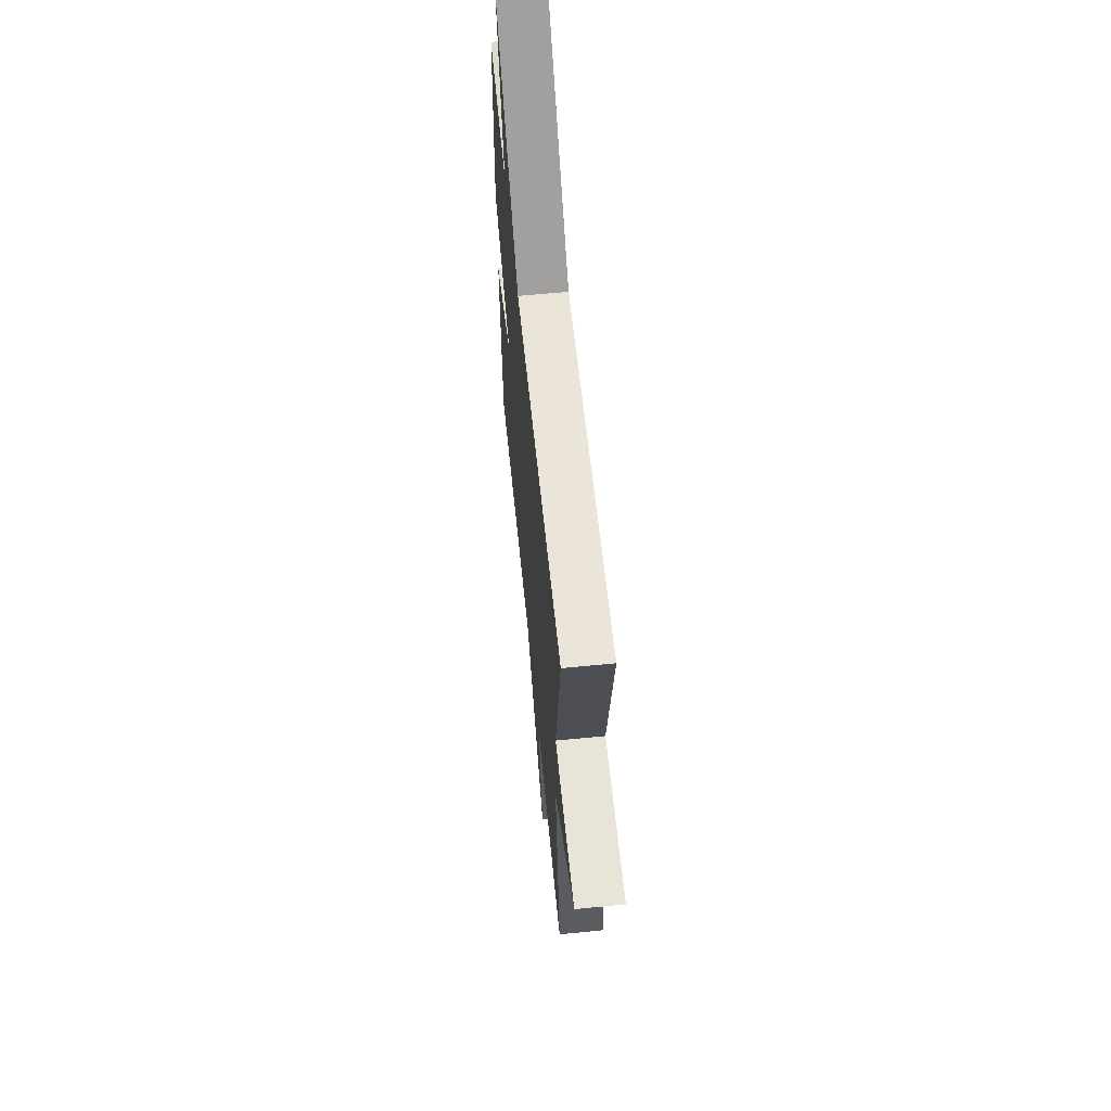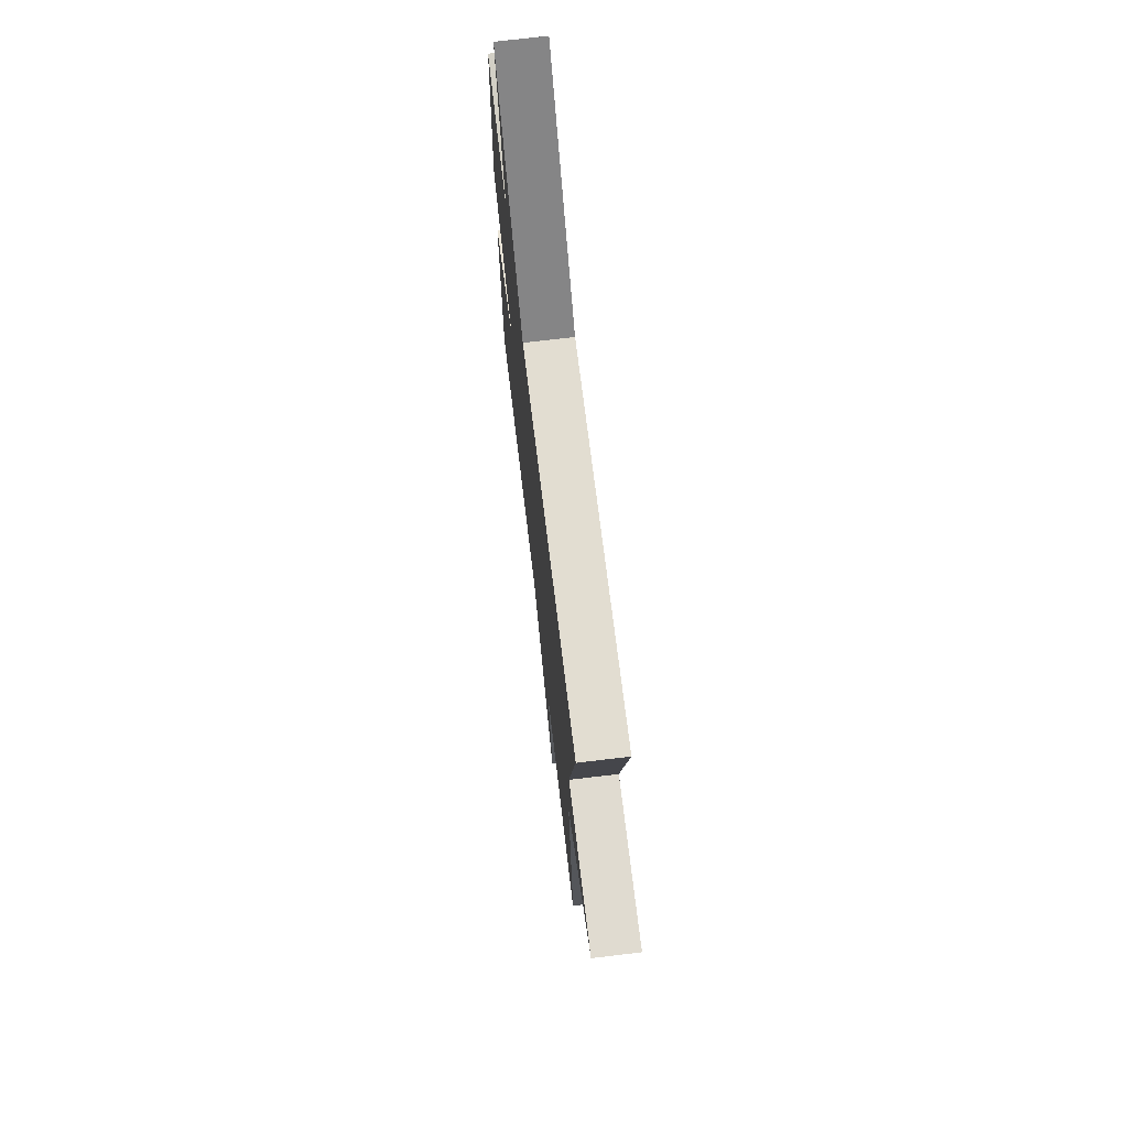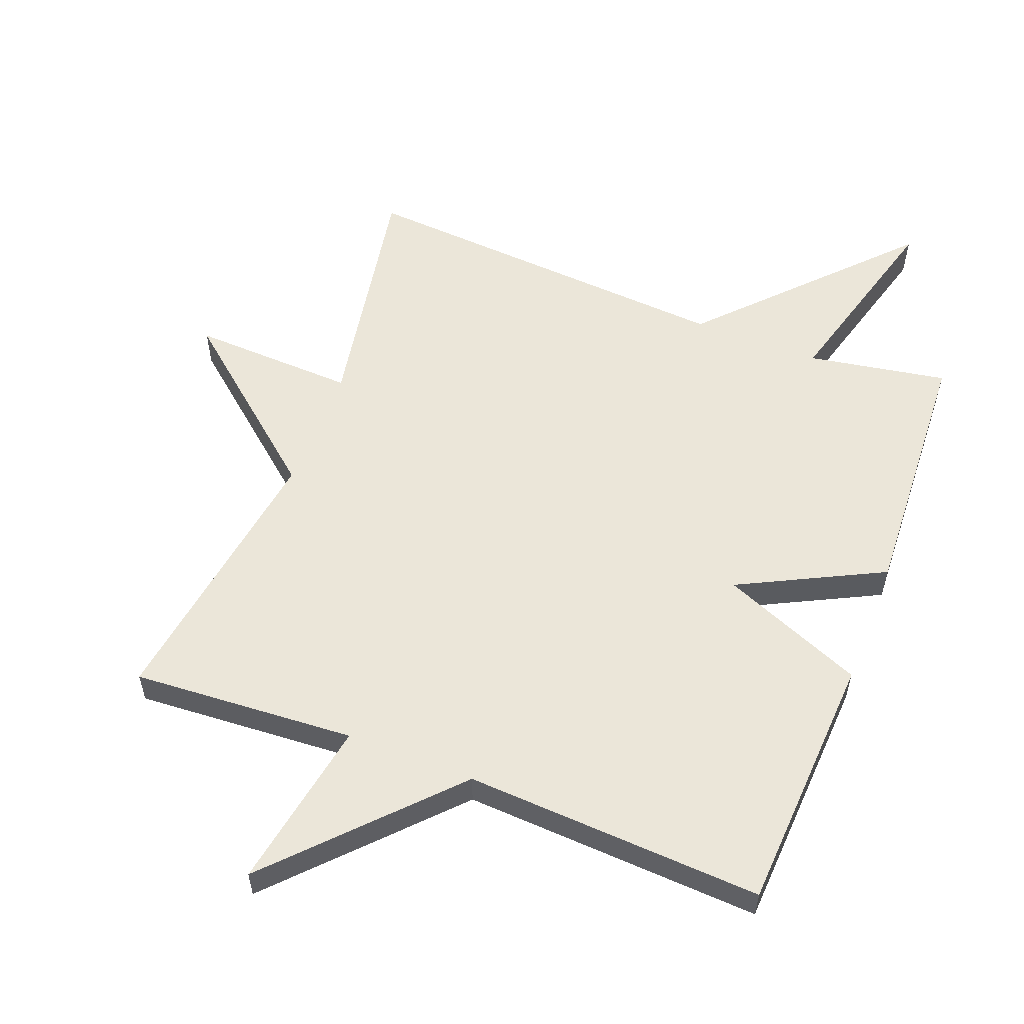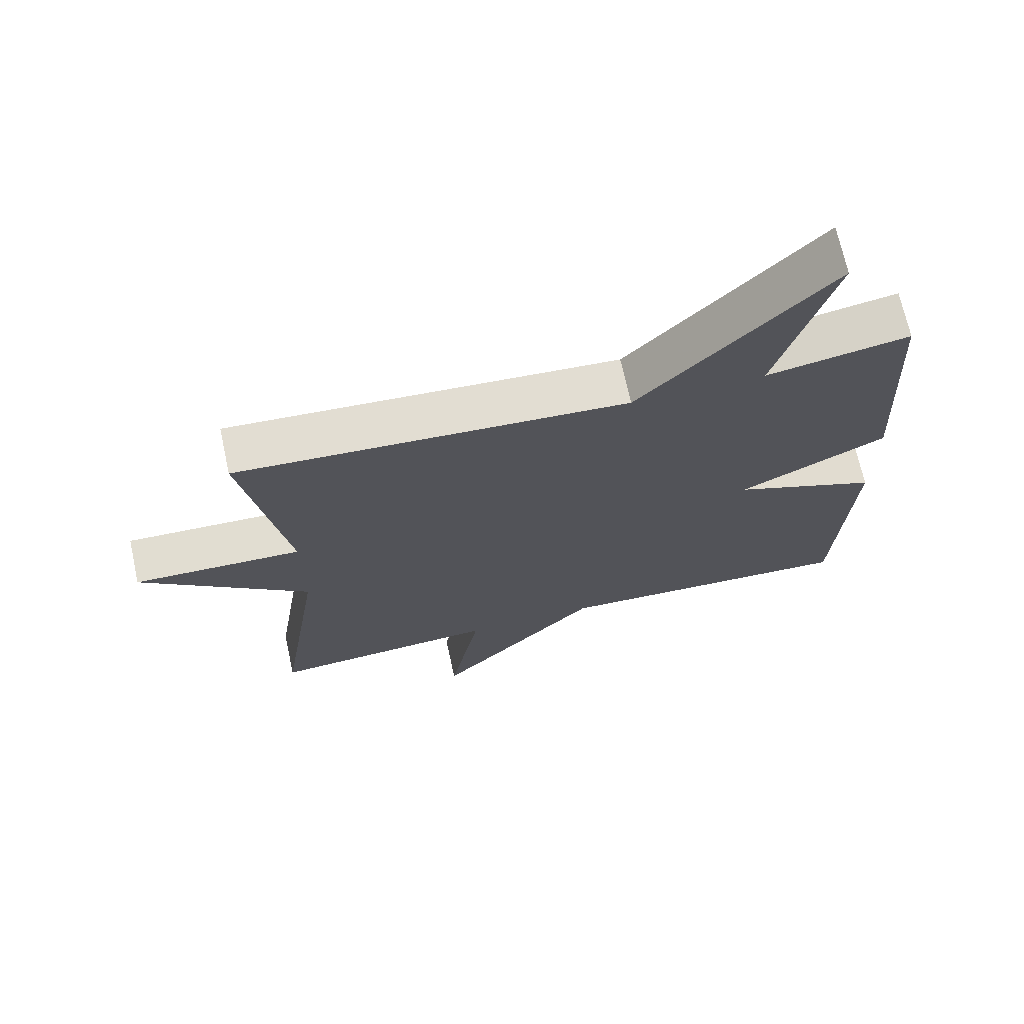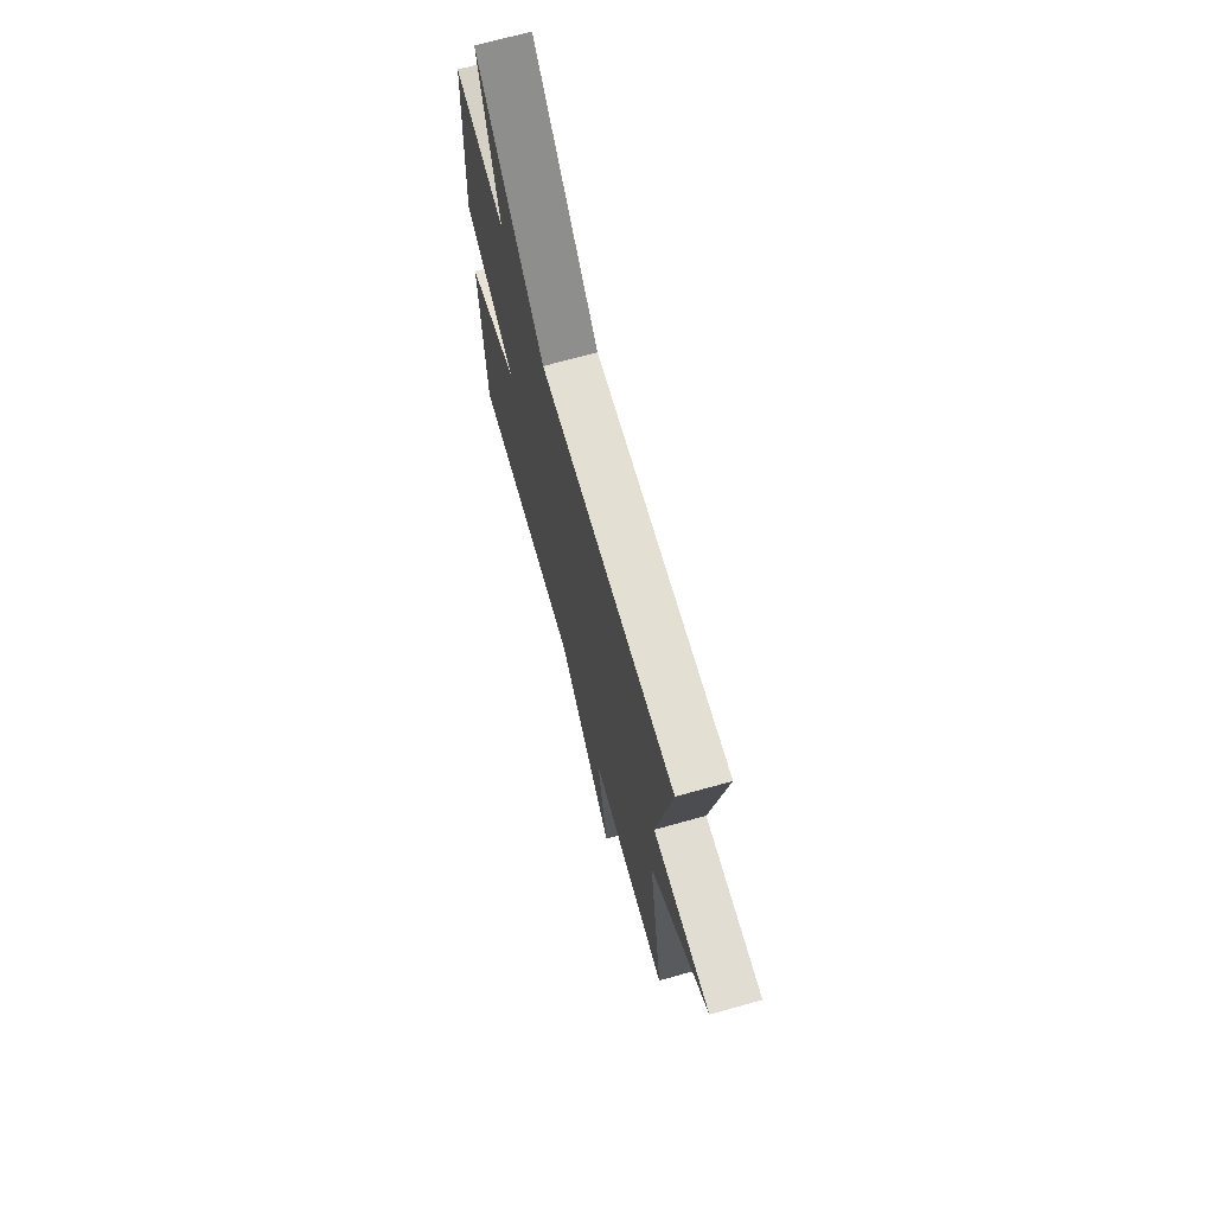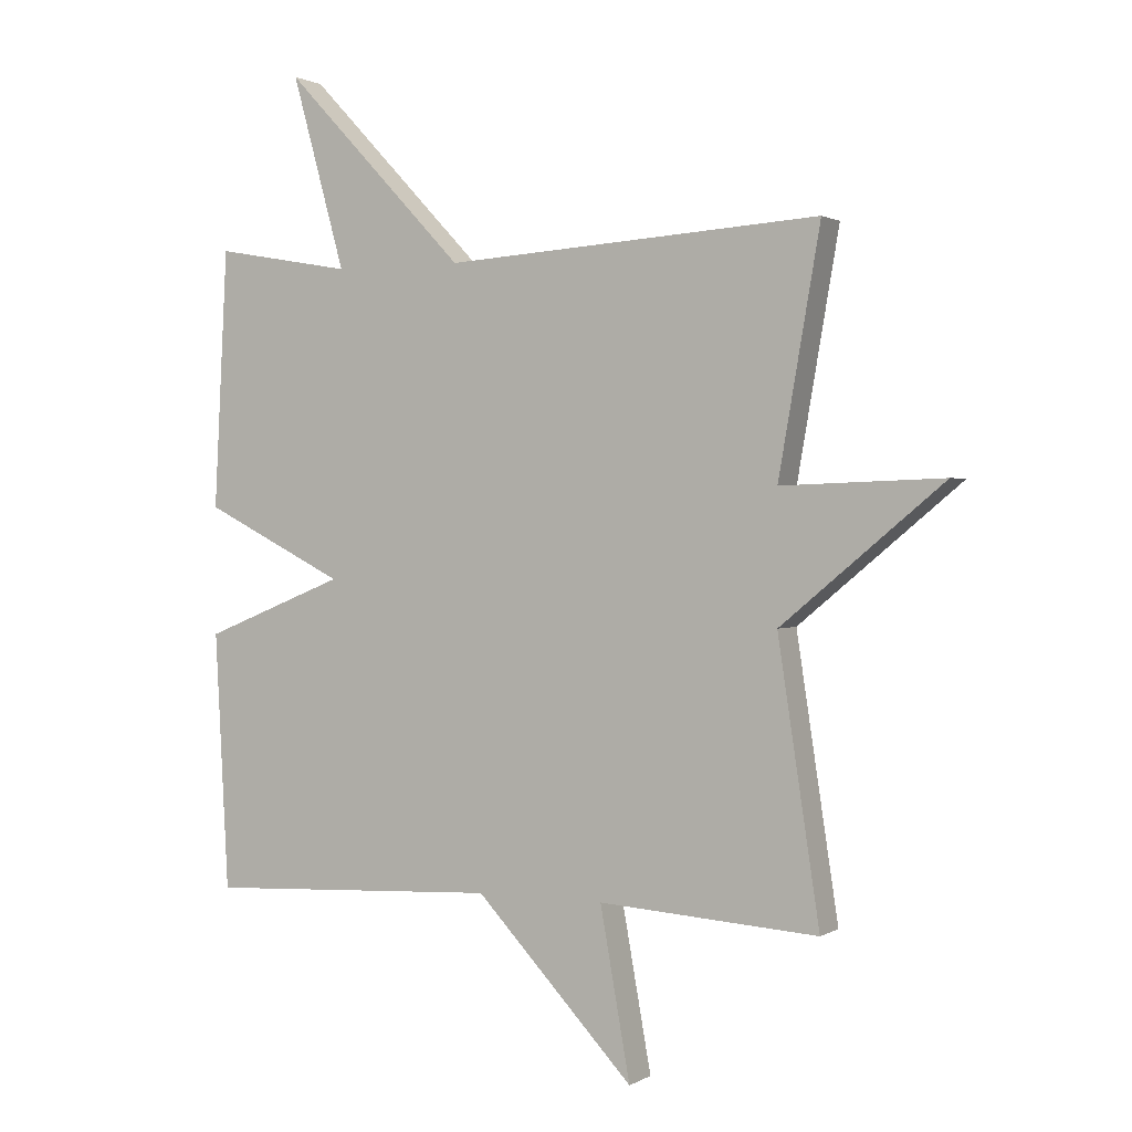
<metadata>
{"format":"obj","ext":"obj","renderer":"f3d","projection":"perspective","resolution":1024,"background":"white","views":[{"elev":62.1,"azim":84.3,"up":"+Z"},{"elev":72.1,"azim":83.2,"up":"+Z"},{"elev":56.8,"azim":-158.8,"up":"+Y"},{"elev":69.7,"azim":167.7,"up":"+Z"},{"elev":70.0,"azim":74.4,"up":"+Z"},{"elev":1.1,"azim":27.6,"up":"+Z"}]}
</metadata>
<code>
v 0.5 0.07 0.5
v 0.435 0.07 0.127
v 0.687 0.07 0.136
v 0.435 0.07 -0.073
v 0.5 0.07 -0.5
v 0.158 0.07 -0.477
v 0.205 0.07 -0.739
v -0.042 0.07 -0.477
v -0.5 0.07 -0.5
v -0.521 0.07 -0.101
v -0.301 0.07 -0.012
v -0.521 0.07 0.099
v -0.5 0.07 0.5
v -0.286 0.07 0.462
v -0.369 0.07 0.761
v -0.086 0.07 0.462
v 0.5 0 0.5
v 0.435 0 0.127
v 0.687 0 0.136
v 0.435 0 -0.073
v 0.5 0 -0.5
v 0.158 0 -0.477
v 0.205 0 -0.739
v -0.042 0 -0.477
v -0.5 0 -0.5
v -0.521 0 -0.101
v -0.301 0 -0.012
v -0.521 0 0.099
v -0.5 0 0.5
v -0.286 0 0.462
v -0.369 0 0.761
v -0.086 0 0.462
f 14 15 16
f 11 12 13 14
f 11 14 16
f 8 9 10 11
f 8 11 16
f 7 8 16
f 6 7 16
f 4 5 6 16
f 2 3 4
f 2 4 16
f 1 2 16
f 32 31 30
f 30 29 28 27
f 32 30 27
f 27 26 25 24
f 32 27 24
f 32 24 23
f 32 23 22
f 32 22 21 20
f 20 19 18
f 32 20 18
f 32 18 17
f 1 17 18 2
f 2 18 19 3
f 3 19 20 4
f 4 20 21 5
f 5 21 22 6
f 6 22 23 7
f 7 23 24 8
f 8 24 25 9
f 9 25 26 10
f 10 26 27 11
f 11 27 28 12
f 12 28 29 13
f 13 29 30 14
f 14 30 31 15
f 15 31 32 16
f 16 32 17 1

</code>
